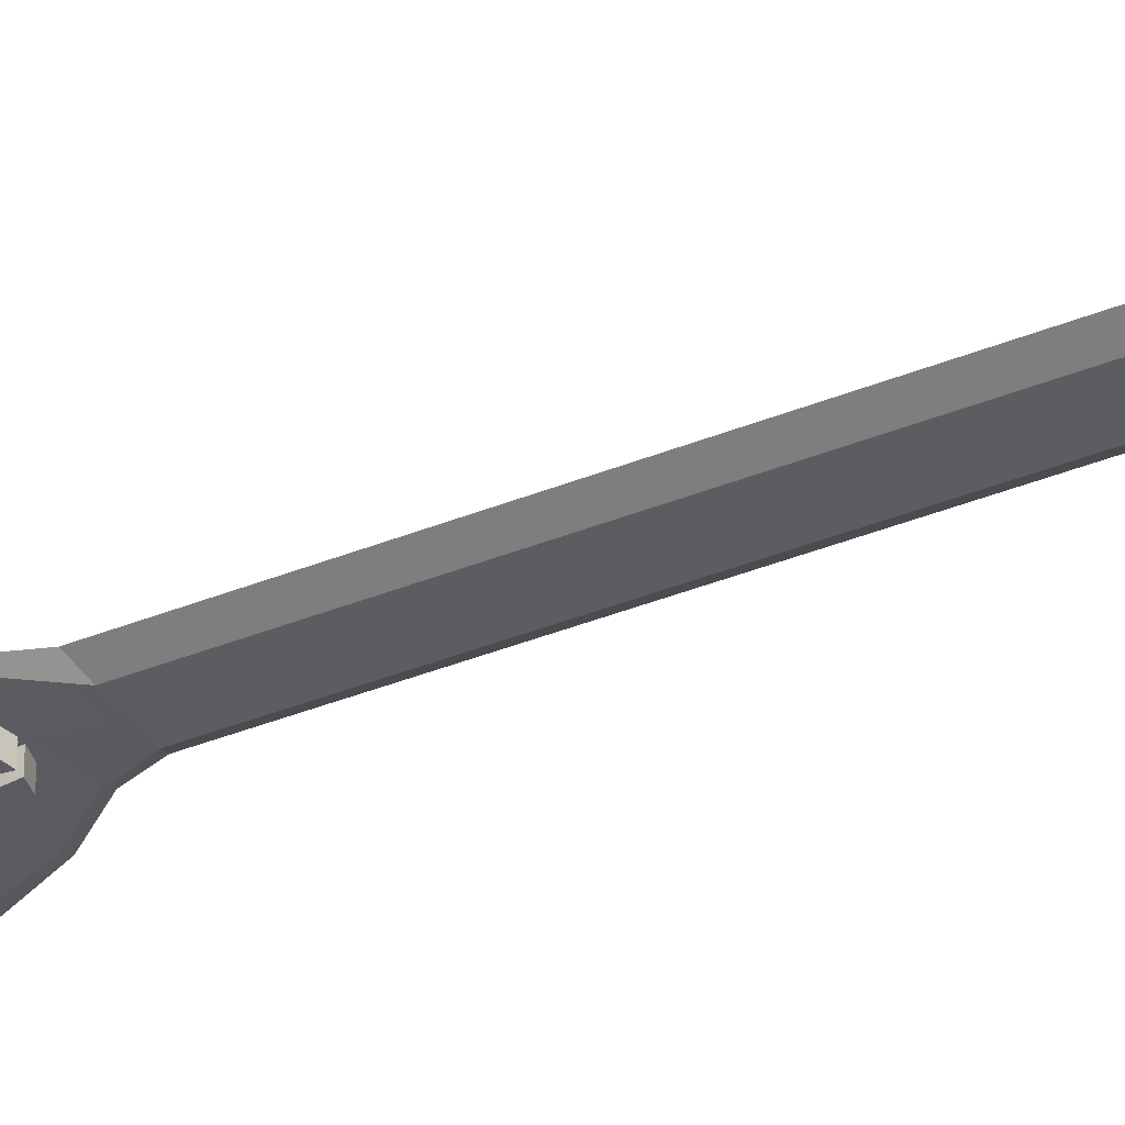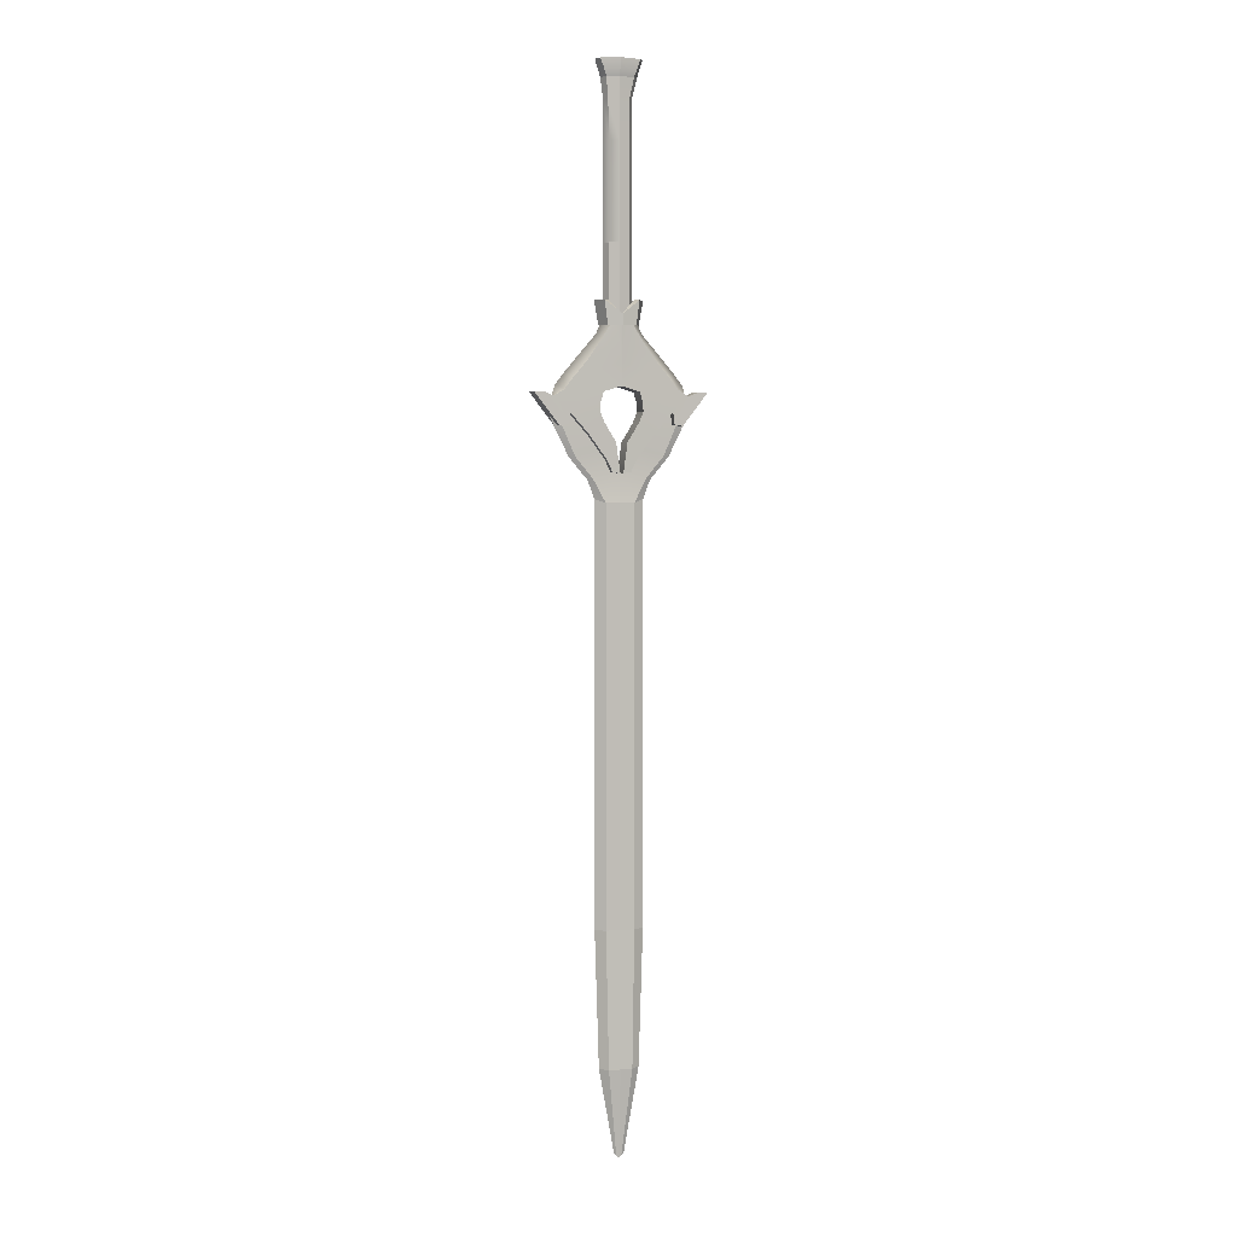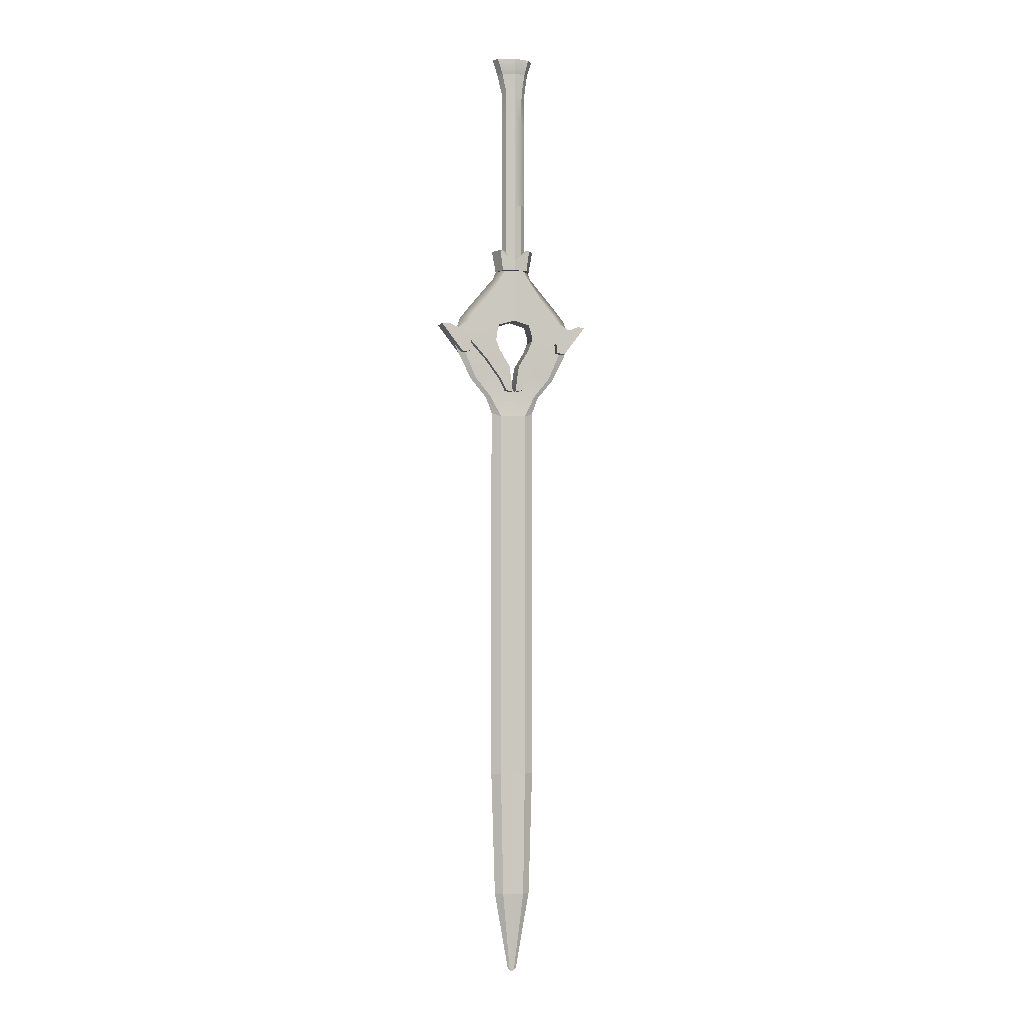
<metadata>
{"format":"obj","ext":"obj","renderer":"f3d","projection":"perspective","resolution":1024,"background":"white","views":[{"elev":-35.5,"azim":-61.3,"up":"+Z"},{"elev":4.2,"azim":-14.2,"up":"+Y"},{"elev":-2.3,"azim":166.6,"up":"+Y"}]}
</metadata>
<code>
g pCylinder7
v 0.3145 16.49 24.48
v -0.04586 16.49 24.37
v -0.04586 16.49 25.12
v 0.3145 16.49 25.01
v 0.4538 16.49 24.74
v 0.3145 17.91 24.48
v -0.04586 17.91 24.37
v -0.04586 17.91 25.12
v 0.3145 17.91 25.01
v 0.4538 17.91 24.74
v -0.04586 18.68 24.36
v -0.04586 18.68 25.13
v 0.4839 18.68 25.01
v 0.6475 18.68 24.74
v 0.4839 18.68 24.48
v -0.04586 18.92 24.31
v 0.5695 18.92 24.44
v 0.7201 18.92 24.74
v 0.5695 18.92 25.05
v -0.04586 18.92 25.18
v -0.04586 19.32 24.31
v 0.695 19.29 24.44
v -0.04586 19.32 24.74
v 0.8456 19.29 24.74
v -0.04586 19.32 25.18
v 0.695 19.29 25.05
v -0.3145 16.49 24.48
v -0.3632 17.91 24.48
v -0.3915 16.49 25.01
v -0.4402 17.91 25.01
v -0.5456 16.49 24.74
v -0.5456 17.91 24.74
v -0.4927 18.68 25.01
v -0.6475 18.68 24.74
v -0.4839 18.68 24.48
v -0.5778 18.92 25.05
v -0.7201 18.92 24.74
v -0.5312 18.92 24.44
v -0.6353 19.29 24.44
v -0.8456 19.29 24.74
v -0.7123 19.29 25.05
v -0.04586 13.05 25.12
v 0.3145 13.05 25.01
v 0.4538 13.05 24.74
v 0.3145 13.05 24.48
v -0.04586 13.05 24.37
v -0.3915 13.05 25.01
v -0.5456 13.05 24.74
v -0.3145 13.05 24.48
v -0.04586 10.54 25.12
v 0.3145 10.54 25.01
v 0.4538 10.54 24.74
v 0.3145 10.54 24.48
v -0.04586 10.54 24.37
v -0.3915 10.54 25.01
v -0.5456 10.54 24.74
v -0.3145 10.54 24.48
v 0 10.22 25.22
v -0.5401 10.22 24.74
v -0.3819 10.22 25.14
v 0 10.59 25.22
v -0.6749 11.09 24.74
v -0.4641 11.09 25.14
v 0 10.59 25.37
v -0.878 11.07 24.74
v -0.6208 11.07 25.25
v 0 10.22 25.37
v -0.7212 10.22 24.74
v -0.5099 10.22 25.25
v 0.5401 10.22 24.74
v 0.6749 11.09 24.74
v 0.3819 10.22 25.14
v 0.4641 11.09 25.14
v 0.878 11.07 24.74
v 0.6208 11.07 25.25
v 0.7212 10.22 24.74
v 0.5099 10.22 25.25
v -0.3819 10.22 24.35
v -0.4641 11.09 24.35
v 0 10.22 24.26
v 0 10.59 24.26
v -0.6208 11.07 24.23
v 0 10.59 24.12
v -0.5099 10.22 24.23
v 0 10.22 24.12
v 0.3819 10.22 24.35
v 0.4641 11.09 24.35
v 0.6208 11.07 24.23
v 0.5099 10.22 24.23
v 0 5.121 24.89
v 0 4.074 24.99
v 0 4.074 24.58
v 0 5.121 24.68
v 1.499 7.169 24.88
v 0.764 5.907 24.91
v 0.764 5.907 24.66
v 1.499 7.169 24.69
v 0.5178 4.074 24.99
v 0.8817 4.207 24.78
v 0.5178 4.074 24.58
v 0.9573 4.926 24.88
v 1.116 4.855 24.78
v 0.9573 4.926 24.69
v 1.794 5.675 24.78
v 1.592 5.697 24.88
v 1.592 5.697 24.68
v 2.205 7.131 24.88
v 2.498 7.114 24.78
v 2.205 7.131 24.69
v 0.5178 0 24.99
v 0.8817 0 24.78
v 0.5178 0 24.58
v 0 0 24.99
v 0 0 24.58
v 0.5178 -6 24.99
v 0.8817 -6 24.78
v 0.5178 -6 24.58
v 0 -6 24.99
v 0 -6 24.58
v 0.5178 -11 24.99
v 0.8817 -11 24.78
v 0.5178 -11 24.58
v 0 -11 24.99
v 0 -11 24.58
v 0.4274 -16 25.05
v 0.7278 -16 24.78
v 0.4274 -16 24.51
v 0 -16 25.05
v 0 -16 24.52
v 0.09065 -19.2 24.78
v 0.1766 -19.11 24.78
v 0 -19.28 24.78
v -1.592 5.697 24.68
v -0.9573 4.926 24.69
v -0.764 5.907 24.66
v -0.764 5.907 24.91
v -0.9573 4.926 24.88
v -1.592 5.697 24.88
v -0.5178 4.074 24.99
v -0.8817 4.207 24.78
v -1.116 4.855 24.78
v -0.5178 4.074 24.58
v -1.794 5.675 24.78
v -2.498 7.114 24.78
v -2.205 7.131 24.88
v -2.205 7.131 24.69
v -1.499 7.169 24.88
v -1.499 7.169 24.69
v -0.5178 0 24.99
v -0.8817 0 24.78
v -0.5178 0 24.58
v -0.5178 -6 24.99
v -0.8817 -6 24.78
v -0.5178 -6 24.58
v -0.5178 -11 24.99
v -0.8817 -11 24.78
v -0.5178 -11 24.58
v -0.4274 -16 25.05
v -0.7278 -16 24.78
v -0.4274 -16 24.51
v -0.09065 -19.2 24.78
v -0.1766 -19.11 24.78
v 0 8.115 24.35
v 0 8.941 24.35
v 0 8.115 25.22
v 0 8.941 25.22
v 1.24 8.97 25.2
v 0.7065 9.732 25.2
v 1.24 8.97 24.37
v 0.7065 9.732 24.37
v 0.4021 10.24 25.2
v 0 10.24 25.23
v 0 10.24 24.37
v 0.4021 10.24 24.37
v 0.6368 7.928 24.35
v 0.6368 7.928 25.22
v 1.747 8.364 24.37
v 1.747 8.364 25.2
v 0.7688 7.235 24.35
v 0.7688 7.235 25.22
v 2.406 7.771 24.37
v 2.406 7.771 24.8
v 2.406 7.771 25.2
v 0.8404 8.693 25.21
v 0.5275 9.494 25.21
v 0.8404 8.693 24.36
v 0.5275 9.494 24.36
v 0.1759 10.24 25.23
v 0.1759 10.24 24.37
v 1.093 8.047 24.36
v 1.093 8.047 25.21
v 1.852 7.226 24.36
v 1.852 7.226 25.21
v 1.869 6.8 24.36
v 1.869 6.8 25.21
v 2.77 7.92 24.37
v 2.77 7.92 24.8
v 2.77 7.92 25.2
v 2.201 6.743 24.36
v 2.201 6.743 25.21
v 3.101 7.917 24.37
v 3.101 7.917 24.8
v 3.101 7.917 25.2
v 0.7564 7.555 25.22
v 1.502 7.605 25.21
v 2.034 7.991 25.2
v 2.034 7.991 24.37
v 1.502 7.605 24.36
v 0.7564 7.555 24.35
v 0.613 6.851 24.35
v 0.613 6.851 25.22
v 1.191 6.481 24.36
v 1.191 6.481 25.21
v 0.2029 6.174 24.35
v 0.2029 6.174 25.22
v 0.5349 5.578 24.36
v 0.5349 5.578 25.21
v 0.05563 5.095 24.35
v 0.05563 5.095 25.22
v 0.3376 5.157 24.36
v 0.3376 5.157 25.21
v 0.6848 10.23 24.8
v 0.8227 9.919 24.8
v 1.475 9.157 24.8
v 1.982 8.551 24.8
v 2.269 8.177 24.8
v -0.8404 8.693 25.21
v -0.5275 9.494 25.21
v -0.7065 9.732 24.37
v -1.24 8.97 24.37
v -0.8404 8.693 24.36
v -0.5275 9.494 24.36
v -0.1759 10.24 25.23
v -0.1759 10.24 24.37
v -0.4021 10.24 24.37
v -0.05563 5.095 25.22
v -0.05563 5.095 24.35
v -0.3376 5.157 24.36
v -0.3376 5.157 25.21
v -0.6368 7.928 24.35
v -0.6368 7.928 25.22
v -1.093 8.047 24.36
v -1.24 8.97 25.2
v -1.093 8.047 25.21
v -1.747 8.364 25.2
v -0.7564 7.555 24.35
v -0.7564 7.555 25.22
v -1.502 7.605 24.36
v -1.502 7.605 25.21
v -2.034 7.991 25.2
v -0.7065 9.732 25.2
v -0.4021 10.24 25.2
v -2.201 6.743 25.21
v -2.201 6.743 24.36
v -3.101 7.917 24.37
v -3.101 7.917 24.8
v -3.101 7.917 25.2
v -1.747 8.364 24.37
v -2.034 7.991 24.37
v -1.852 7.226 25.21
v -1.852 7.226 24.36
v -1.869 6.8 24.36
v -1.869 6.8 25.21
v -2.406 7.771 24.37
v -2.77 7.92 24.37
v -2.406 7.771 24.8
v -2.77 7.92 24.8
v -2.406 7.771 25.2
v -2.77 7.92 25.2
v -0.7688 7.235 25.22
v -2.269 8.177 24.8
v -0.7688 7.235 24.35
v -0.613 6.851 24.35
v -0.613 6.851 25.22
v -1.191 6.481 24.36
v -1.191 6.481 25.21
v -0.2029 6.174 24.35
v -0.2029 6.174 25.22
v -0.5349 5.578 24.36
v -0.5349 5.578 25.21
v -0.6848 10.23 24.8
v -0.8227 9.919 24.8
v -1.475 9.157 24.8
v -1.982 8.551 24.8
v 2.201 6.743 24.8
v 1.869 6.8 24.8
v 1.852 7.226 24.8
v 1.191 6.481 24.8
v 0.5349 5.578 24.8
v 0.3376 5.157 24.8
v 0.05563 5.095 24.8
v 0.2029 6.174 24.8
v 0.613 6.851 24.8
v 0.7688 7.235 24.8
v 0.7564 7.555 24.8
v 0.6368 7.928 24.8
v 0 8.115 24.8
v -0.6368 7.928 24.8
v -0.7564 7.555 24.8
v -0.7688 7.235 24.8
v -0.613 6.851 24.8
v -0.2029 6.174 24.8
v -0.05563 5.095 24.8
v -0.3376 5.157 24.8
v -0.5349 5.578 24.8
v -1.191 6.481 24.8
v -1.852 7.226 24.8
v -1.869 6.8 24.8
v -2.201 6.743 24.8
f 1 2 7 6
f 6 7 11 15
f 2 1 45 46
f 3 4 9 8
f 8 9 13 12
f 4 3 42 43
f 4 5 10 9
f 9 10 14 13
f 5 4 43 44
f 44 43 51 52
f 5 1 6 10
f 10 6 15 14
f 1 5 44 45
f 12 13 19 20
f 20 19 26 25
f 13 14 18 19
f 19 18 24 26
f 14 15 17 18
f 18 17 22 24
f 15 11 16 17
f 17 16 21 22
f 22 21 23 24
f 24 23 25 26
f 27 28 7 2
f 31 32 28 27
f 32 34 35 28
f 28 35 11 7
f 27 2 46 49
f 31 27 49 48
f 3 8 30 29
f 29 30 32 31
f 8 12 33 30
f 30 33 34 32
f 29 31 48 47
f 3 29 47 42
f 12 20 36 33
f 20 25 41 36
f 33 36 37 34
f 36 41 40 37
f 34 37 38 35
f 37 40 39 38
f 35 38 16 11
f 38 39 21 16
f 39 40 23 21
f 40 41 25 23
f 43 42 50 51
f 45 44 52 53
f 46 45 53 54
f 47 48 56 55
f 42 47 55 50
f 49 46 54 57
f 48 49 57 56
g pPipe4
f 60 59 62 63
f 58 60 63 61
f 63 62 65 66
f 61 63 66 64
f 66 65 68 69
f 64 66 69 67
f 69 68 59 60
f 67 69 60 58
f 77 72 70 76
f 67 58 72 77
f 84 78 59 68
f 85 80 78 84
f 89 76 70 86
f 85 89 86 80
f 72 73 71 70
f 58 61 73 72
f 73 75 74 71
f 61 64 75 73
f 75 77 76 74
f 64 67 77 75
f 78 79 62 59
f 80 81 79 78
f 79 82 65 62
f 81 83 82 79
f 82 84 68 65
f 83 85 84 82
f 86 70 71 87
f 80 86 87 81
f 87 71 74 88
f 81 87 88 83
f 88 74 76 89
f 83 88 89 85
g polySurface5
f 106 103 93 96
f 92 93 103 100
f 96 97 109 106
f 95 90 101 105
f 98 101 90 91
f 94 95 105 107
f 98 99 102 101
f 101 102 104 105
f 105 104 108 107
f 99 100 103 102
f 102 103 106 104
f 104 106 109 108
f 99 98 110 111
f 111 110 115 116
f 116 115 120 121
f 100 99 111 112
f 112 111 116 117
f 117 116 121 122
f 98 91 113 110
f 110 113 118 115
f 115 118 123 120
f 92 100 112 114
f 114 112 117 119
f 119 117 122 124
f 121 120 125 126
f 122 121 126 127
f 120 123 128 125
f 124 122 127 129
f 126 125 130 131
f 127 126 131 130
f 125 128 132 130
f 129 127 130 132
f 133 135 93 134
f 92 142 134 93
f 135 133 146 148
f 136 138 137 90
f 139 91 90 137
f 147 145 138 136
f 139 137 141 140
f 137 138 143 141
f 138 145 144 143
f 140 141 134 142
f 141 143 133 134
f 143 144 146 133
f 140 150 149 139
f 150 153 152 149
f 153 156 155 152
f 142 151 150 140
f 151 154 153 150
f 154 157 156 153
f 139 149 113 91
f 149 152 118 113
f 152 155 123 118
f 92 114 151 142
f 114 119 154 151
f 119 124 157 154
f 156 159 158 155
f 157 160 159 156
f 155 158 128 123
f 124 129 160 157
f 159 162 161 158
f 160 161 162 159
f 158 161 132 128
f 129 132 161 160
g polySurface3
f 166 165 184 185
f 166 185 188 172
f 167 184 191 178
f 178 191 205 206
f 185 184 167 168
f 188 185 168 171
f 191 184 165 176
f 205 191 176 204
f 183 193 195 198
f 198 195 200 203
f 193 205 204 180
f 206 205 193 183
f 193 180 211 213
f 213 211 215 217
f 217 215 219 221
f 170 169 186 187
f 170 187 189 174
f 163 186 190 175
f 175 190 208 209
f 187 186 163 164
f 189 187 164 173
f 190 186 169 177
f 208 190 177 207
f 192 181 196 194
f 194 196 201 199
f 192 208 207 181
f 209 208 192 179
f 179 192 212 210
f 210 212 216 214
f 214 216 220 218
f 291 218 220 290
f 219 291 290 221
f 297 163 175 296
f 165 297 296 176
f 296 175 209 295
f 295 209 179 294
f 204 295 294 180
f 176 296 295 204
f 200 285 202 203
f 202 285 199 201
f 287 192 194 286
f 193 287 286 195
f 181 182 197 196
f 182 183 198 197
f 182 226 206 183
f 169 170 223 224
f 170 174 222 223
f 223 222 171 168
f 224 223 168 167
f 169 224 225 177
f 224 167 178 225
f 177 225 226 207
f 225 178 206 226
f 182 181 207 226
f 286 194 199 285
f 195 286 285 200
f 196 197 202 201
f 197 198 203 202
f 294 179 210 293
f 293 210 214 292
f 292 214 218 291
f 215 292 291 219
f 211 293 292 215
f 180 294 293 211
f 192 287 288 212
f 212 288 289 216
f 216 289 290 220
f 288 287 193 213
f 289 288 213 217
f 290 289 217 221
f 166 228 227 165
f 166 172 233 228
f 243 245 244 227
f 245 250 249 244
f 228 251 243 227
f 233 252 251 228
f 244 241 165 227
f 249 247 241 244
f 268 269 263 260
f 269 257 253 263
f 260 270 247 249
f 250 268 260 249
f 260 276 274 270
f 276 280 278 274
f 280 239 236 278
f 229 232 231 230
f 229 235 234 232
f 163 240 242 231
f 240 246 248 242
f 232 164 163 231
f 234 173 164 232
f 242 258 230 231
f 248 259 258 242
f 261 262 265 264
f 262 254 255 265
f 261 264 259 248
f 246 272 261 248
f 272 273 275 261
f 273 277 279 275
f 277 237 238 279
f 303 304 238 237
f 236 239 304 303
f 297 298 240 163
f 165 241 298 297
f 298 299 246 240
f 299 300 272 246
f 241 247 299 298
f 247 270 300 299
f 309 256 255 254
f 253 257 256 309
f 307 308 262 261
f 260 263 308 307
f 264 265 267 266
f 266 267 269 268
f 266 268 250 271
f 230 283 282 229
f 229 282 281 235
f 282 251 252 281
f 283 243 251 282
f 230 258 284 283
f 283 284 245 243
f 258 259 271 284
f 284 271 250 245
f 266 271 259 264
f 308 309 254 262
f 263 253 309 308
f 265 255 256 267
f 267 256 257 269
f 300 301 273 272
f 301 302 277 273
f 302 303 237 277
f 270 274 301 300
f 274 278 302 301
f 278 236 303 302
f 261 275 306 307
f 275 279 305 306
f 279 238 304 305
f 305 304 239 280
f 306 305 280 276
f 307 306 276 260

</code>
